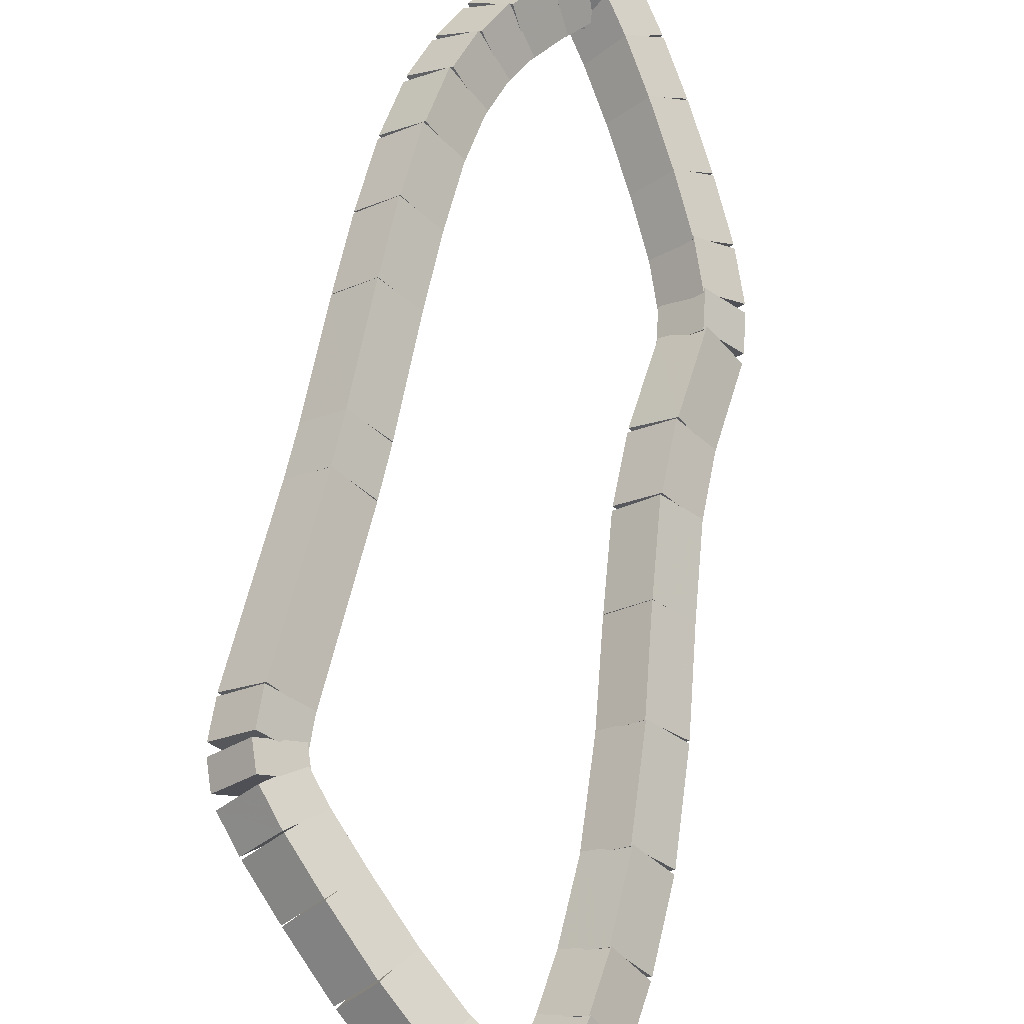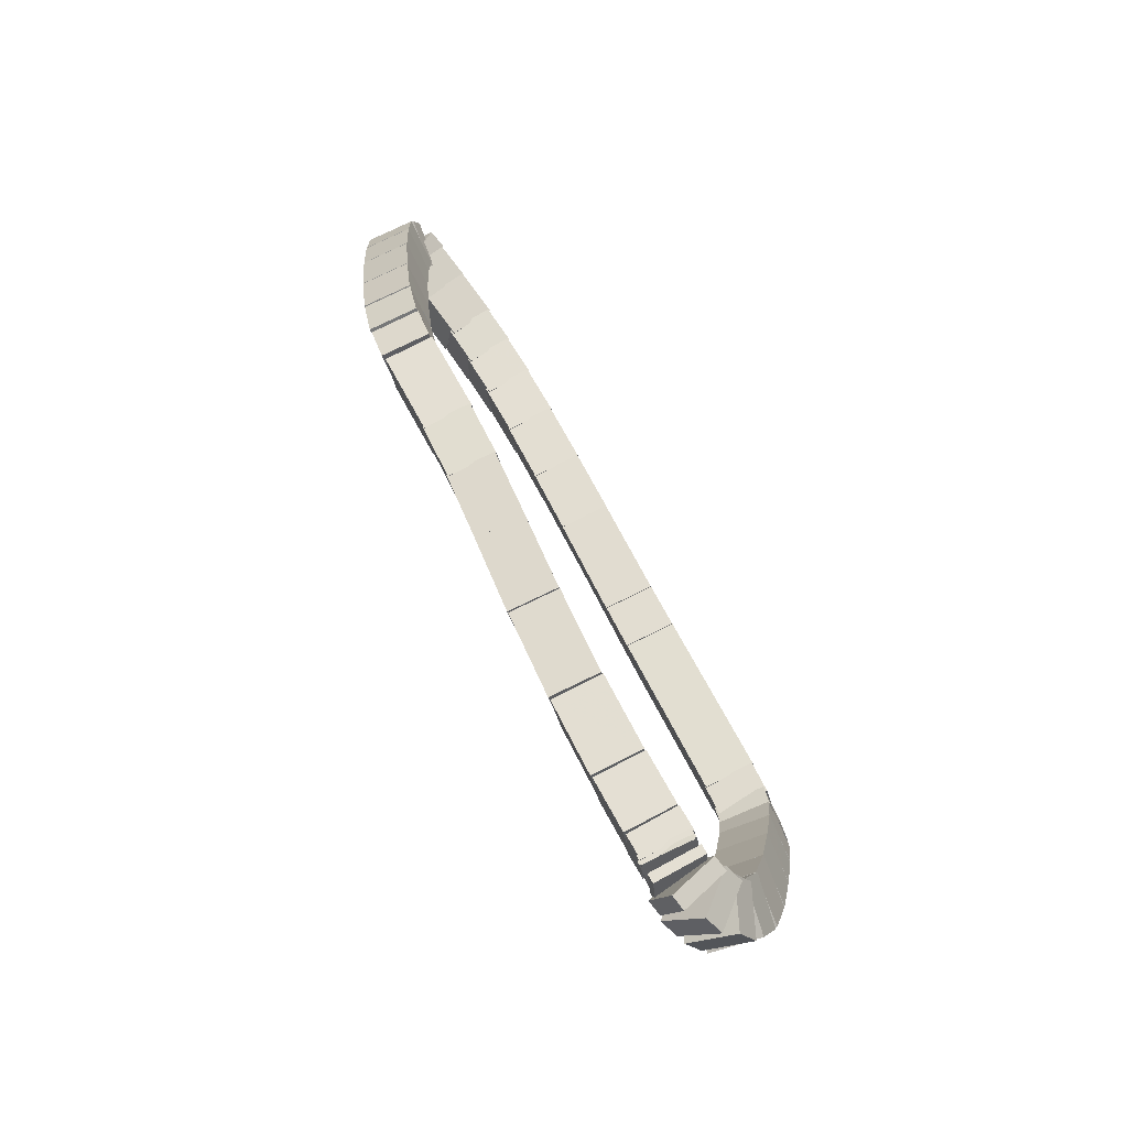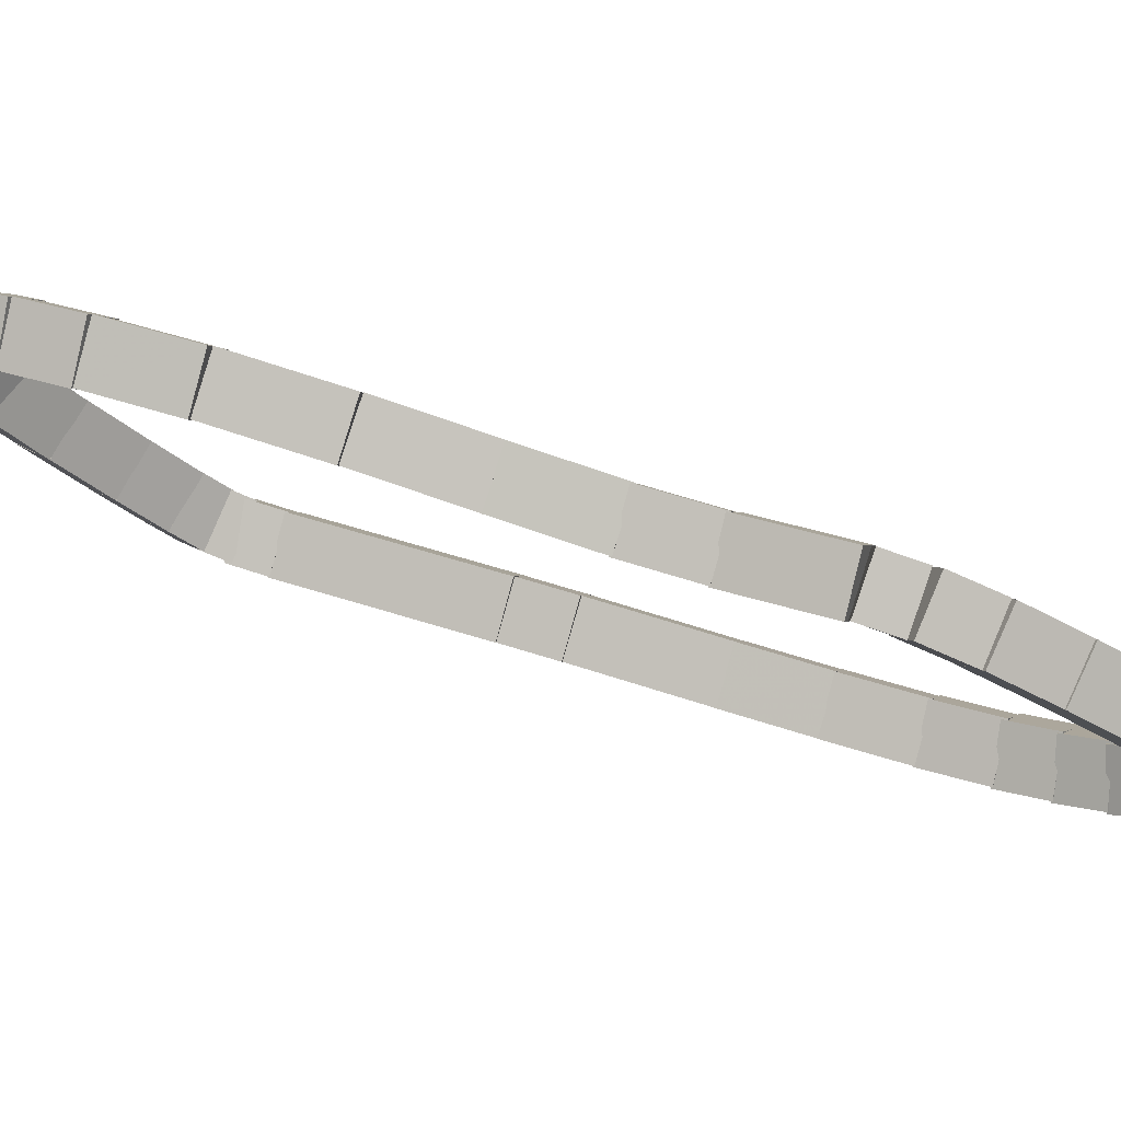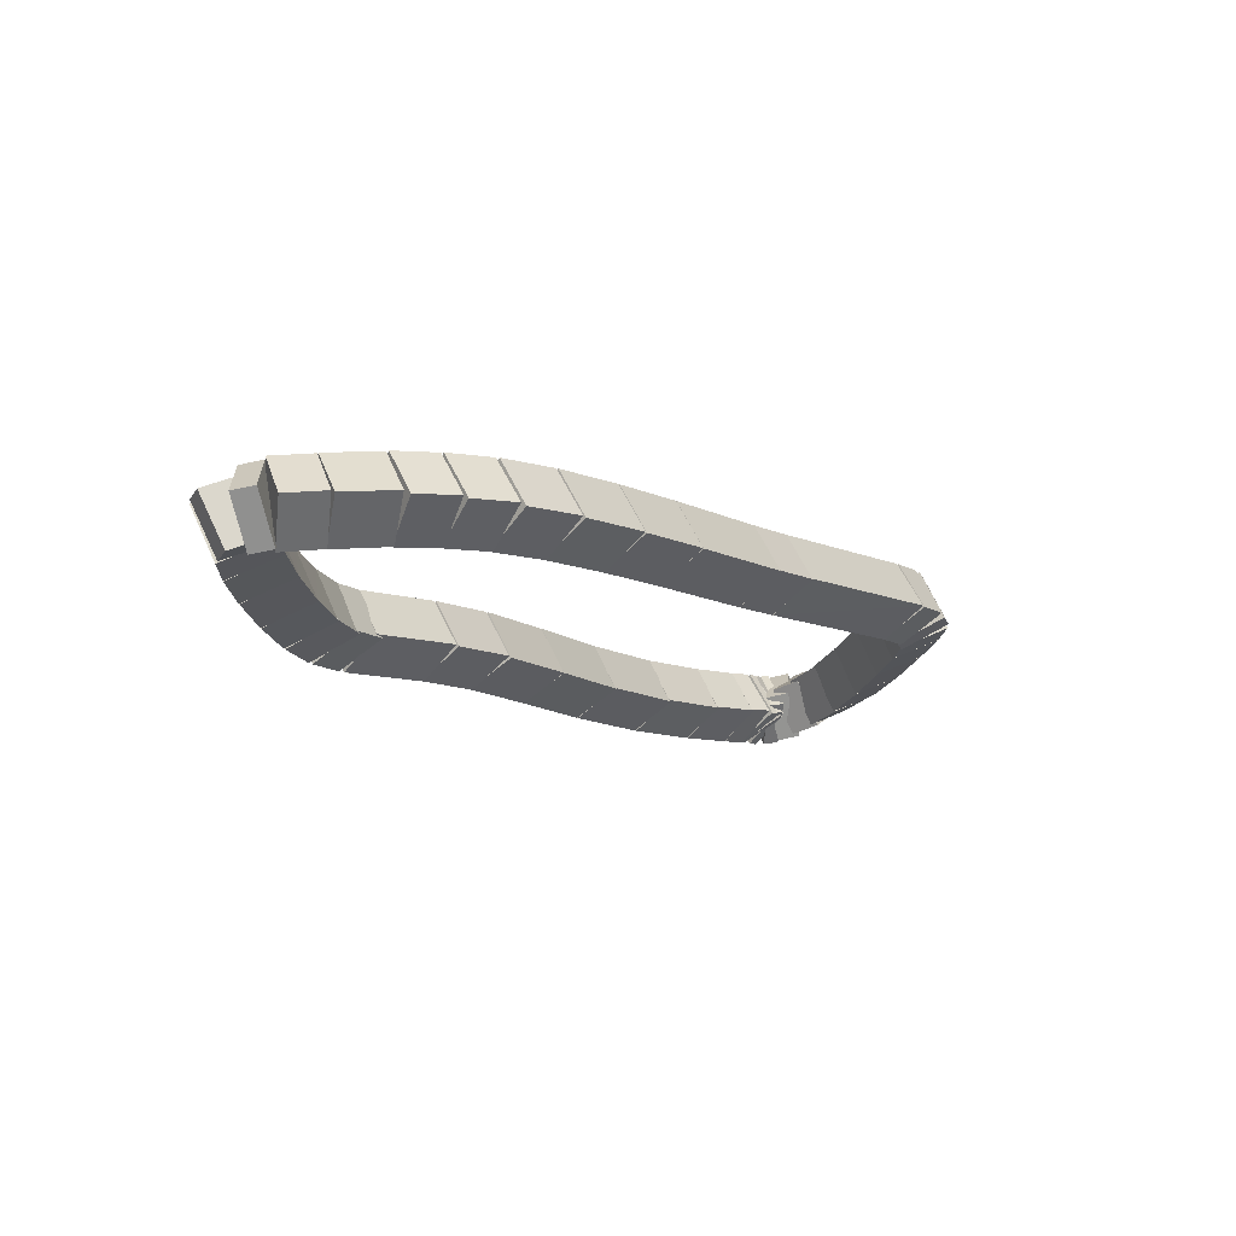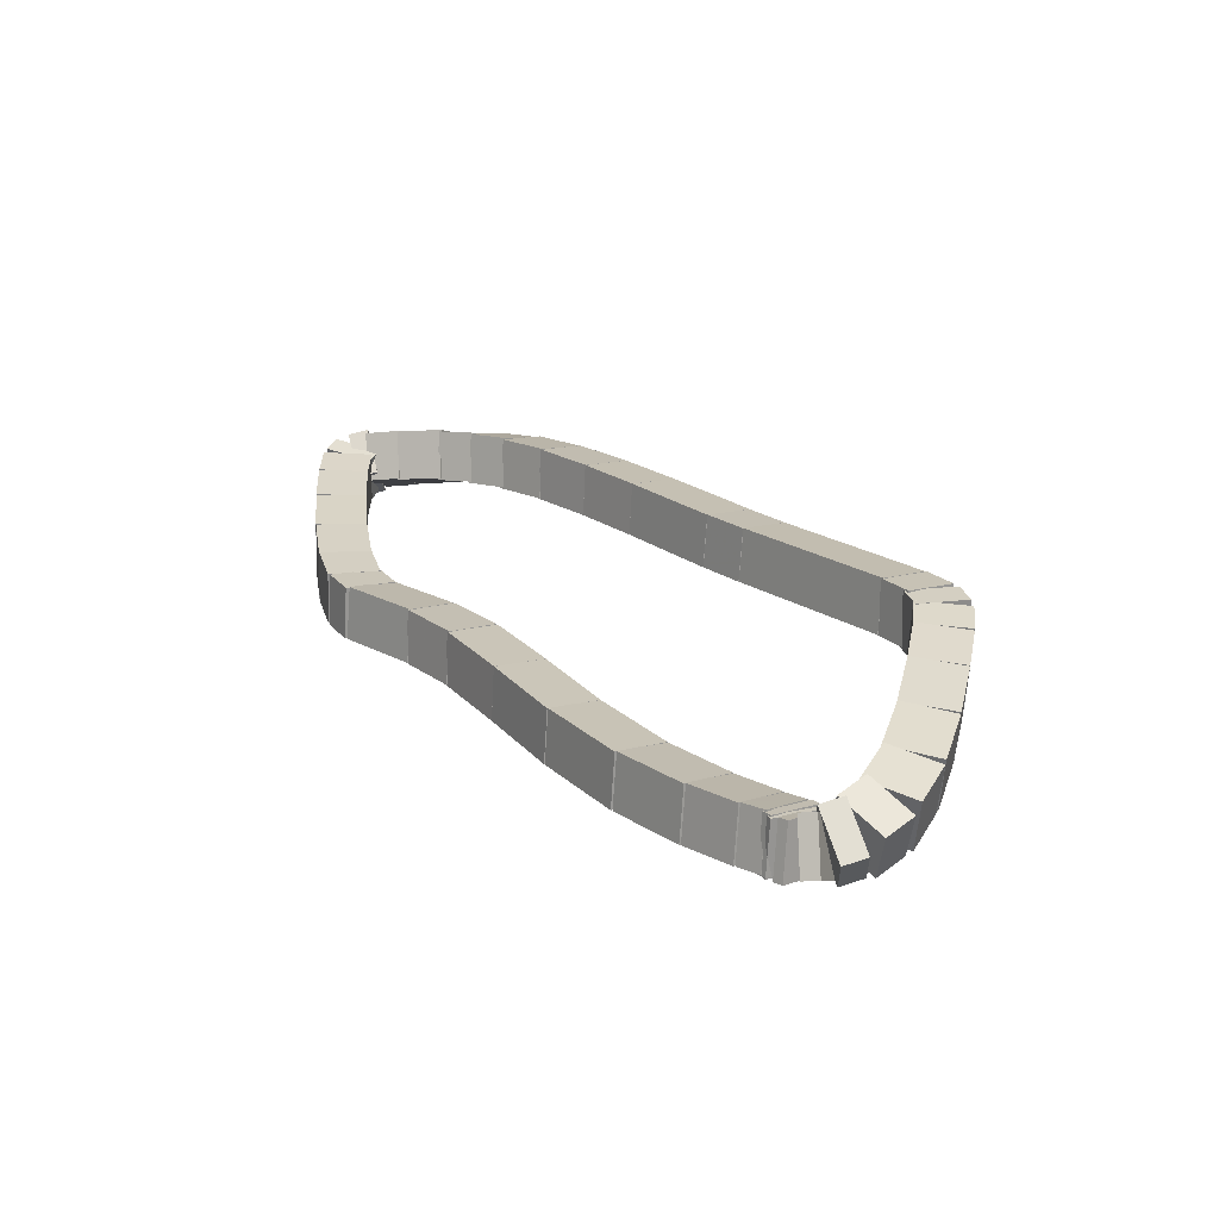
<metadata>
{"format":"obj","ext":"obj","renderer":"f3d","projection":"perspective","resolution":1024,"background":"white","views":[{"elev":78.5,"azim":-22.0,"up":"+Z"},{"elev":-69.1,"azim":159.6,"up":"+Y"},{"elev":-43.1,"azim":51.6,"up":"+Z"},{"elev":73.1,"azim":-159.5,"up":"+Y"},{"elev":-60.5,"azim":-137.4,"up":"+Y"}]}
</metadata>
<code>
g name
v 17.69 43.18 22.25
v 17.65 43.4 22.43
v 17.47 43.52 22.25
v 17.51 43.31 22.07
v 17.87 43.3 22.14
v 17.83 43.52 22.32
v 17.65 43.64 22.14
v 17.69 43.42 21.96
f 1 2 3 4
f 6 2 1 5
f 5 1 4 8
f 6 5 8 7
f 8 4 3 7
f 7 3 2 6
g name
v 17.52 43.05 22.35
v 17.46 43.25 22.54
v 17.27 43.35 22.35
v 17.33 43.15 22.17
v 17.71 43.2 22.25
v 17.64 43.41 22.43
v 17.45 43.51 22.25
v 17.52 43.3 22.07
f 9 10 11 12
f 14 10 9 13
f 13 9 12 16
f 14 13 16 15
f 16 12 11 15
f 15 11 10 14
g name
v 17.34 42.84 22.47
v 17.24 43.02 22.66
v 17.04 43.1 22.47
v 17.14 42.91 22.29
v 17.55 43.07 22.35
v 17.44 43.25 22.54
v 17.25 43.33 22.35
v 17.35 43.15 22.17
f 17 18 19 20
f 22 18 17 21
f 21 17 20 24
f 22 21 24 23
f 24 20 19 23
f 23 19 18 22
g name
v 17.13 42.54 22.6
v 17 42.71 22.79
v 16.8 42.77 22.6
v 16.93 42.6 22.41
v 17.35 42.85 22.47
v 17.23 43.02 22.66
v 17.03 43.09 22.47
v 17.15 42.92 22.28
f 25 26 27 28
f 30 26 25 29
f 29 25 28 32
f 30 29 32 31
f 32 28 27 31
f 31 27 26 30
g name
v 16.9 42.2 22.74
v 16.77 42.36 22.93
v 16.57 42.42 22.74
v 16.7 42.26 22.54
v 17.13 42.54 22.6
v 17 42.71 22.79
v 16.8 42.77 22.6
v 16.93 42.6 22.41
f 33 34 35 36
f 38 34 33 37
f 37 33 36 40
f 38 37 40 39
f 40 36 35 39
f 39 35 34 38
g name
v 16.57 41.68 22.93
v 16.43 41.83 23.12
v 16.23 41.89 22.93
v 16.37 41.73 22.74
v 16.9 42.2 22.74
v 16.77 42.36 22.93
v 16.57 42.42 22.74
v 16.7 42.26 22.54
f 41 42 43 44
f 46 42 41 45
f 45 41 44 48
f 46 45 48 47
f 48 44 43 47
f 47 43 42 46
g name
v 16.41 41.45 23.02
v 16.28 41.61 23.21
v 16.08 41.67 23.02
v 16.21 41.51 22.83
v 16.56 41.67 22.93
v 16.43 41.83 23.12
v 16.23 41.89 22.93
v 16.36 41.73 22.74
f 49 50 51 52
f 54 50 49 53
f 53 49 52 56
f 54 53 56 55
f 56 52 51 55
f 55 51 50 54
g name
v 15.86 40.66 23.34
v 15.73 40.83 23.53
v 15.53 40.89 23.34
v 15.66 40.73 23.15
v 16.41 41.44 23.02
v 16.28 41.61 23.21
v 16.08 41.67 23.02
v 16.21 41.51 22.83
f 57 58 59 60
f 62 58 57 61
f 61 57 60 64
f 62 61 64 63
f 64 60 59 63
f 63 59 58 62
g name
v 15.77 40.51 23.39
v 15.62 40.66 23.59
v 15.42 40.72 23.39
v 15.57 40.57 23.2
v 15.86 40.68 23.34
v 15.72 40.83 23.53
v 15.52 40.88 23.34
v 15.66 40.73 23.15
f 65 66 67 68
f 70 66 65 69
f 69 65 68 72
f 70 69 72 71
f 72 68 67 71
f 71 67 66 70
g name
v 15.76 40.42 23.41
v 15.57 40.5 23.61
v 15.37 40.52 23.41
v 15.55 40.44 23.22
v 15.79 40.57 23.39
v 15.6 40.64 23.59
v 15.4 40.66 23.39
v 15.59 40.59 23.2
f 73 74 75 76
f 78 74 73 77
f 77 73 76 80
f 78 77 80 79
f 80 76 75 79
f 79 75 74 78
g name
v 15.78 40.29 23.4
v 15.58 40.26 23.6
v 15.38 40.25 23.4
v 15.58 40.28 23.2
v 15.76 40.49 23.41
v 15.56 40.46 23.61
v 15.36 40.45 23.41
v 15.56 40.48 23.21
f 81 82 83 84
f 86 82 81 85
f 85 81 84 88
f 86 85 88 87
f 88 84 83 87
f 87 83 82 86
g name
v 15.83 40.01 23.37
v 15.64 39.96 23.57
v 15.44 39.94 23.37
v 15.63 40 23.17
v 15.78 40.3 23.4
v 15.59 40.25 23.6
v 15.38 40.23 23.4
v 15.58 40.29 23.2
f 89 90 91 92
f 94 90 89 93
f 93 89 92 96
f 94 93 96 95
f 96 92 91 95
f 95 91 90 94
g name
v 15.9 39.66 23.33
v 15.71 39.6 23.53
v 15.51 39.58 23.33
v 15.7 39.64 23.13
v 15.83 40.02 23.37
v 15.64 39.95 23.57
v 15.44 39.94 23.37
v 15.63 40 23.17
f 97 98 99 100
f 102 98 97 101
f 101 97 100 104
f 102 101 104 103
f 104 100 99 103
f 103 99 98 102
g name
v 15.99 39.35 23.28
v 15.81 39.26 23.48
v 15.6 39.24 23.28
v 15.79 39.32 23.08
v 15.9 39.67 23.33
v 15.72 39.59 23.53
v 15.51 39.57 23.33
v 15.7 39.65 23.13
f 105 106 107 108
f 110 106 105 109
f 109 105 108 112
f 110 109 112 111
f 112 108 107 111
f 111 107 106 110
g name
v 16.09 39.14 23.21
v 15.93 39.01 23.41
v 15.72 38.97 23.21
v 15.89 39.1 23.02
v 15.98 39.38 23.28
v 15.82 39.25 23.47
v 15.62 39.21 23.28
v 15.78 39.34 23.08
f 113 114 115 116
f 118 114 113 117
f 117 113 116 120
f 118 117 120 119
f 120 116 115 119
f 119 115 114 118
g name
v 16.17 39.08 23.15
v 16.08 38.88 23.33
v 15.89 38.79 23.15
v 15.97 38.99 22.96
v 16.05 39.2 23.21
v 15.96 39 23.4
v 15.77 38.91 23.21
v 15.85 39.11 23.03
f 121 122 123 124
f 126 122 121 125
f 125 121 124 128
f 126 125 128 127
f 128 124 123 127
f 127 123 122 126
g name
v 16.18 39.1 23.08
v 16.23 38.88 23.26
v 16.08 38.72 23.08
v 16.04 38.93 22.91
v 16.08 39.13 23.15
v 16.12 38.91 23.32
v 15.98 38.74 23.15
v 15.93 38.96 22.97
f 129 130 131 132
f 134 130 129 133
f 133 129 132 136
f 134 133 136 135
f 136 132 131 135
f 135 131 130 134
g name
v 16.15 39.12 23.04
v 16.3 38.96 23.22
v 16.26 38.74 23.04
v 16.11 38.9 22.87
v 16.08 39.1 23.08
v 16.23 38.94 23.26
v 16.19 38.72 23.08
v 16.04 38.88 22.91
f 137 138 139 140
f 142 138 137 141
f 141 137 140 144
f 142 141 144 143
f 144 140 139 143
f 143 139 138 142
g name
v 16.1 39.11 23.02
v 16.29 39.02 23.21
v 16.39 38.83 23.02
v 16.19 38.91 22.83
v 16.06 39.07 23.04
v 16.26 38.98 23.23
v 16.35 38.79 23.04
v 16.16 38.88 22.85
f 145 146 147 148
f 150 146 145 149
f 149 145 148 152
f 150 149 152 151
f 152 148 147 151
f 151 147 146 150
g name
v 16.07 39.08 23.01
v 16.27 39.04 23.21
v 16.44 38.91 23.01
v 16.24 38.95 22.82
v 16.06 39.05 23.02
v 16.26 39.01 23.21
v 16.42 38.88 23.02
v 16.22 38.92 22.83
f 153 154 155 156
f 158 154 153 157
f 157 153 156 160
f 158 157 160 159
f 160 156 155 159
f 159 155 154 158
g name
v 16.12 39.15 23
v 16.32 39.09 23.19
v 16.45 38.92 23
v 16.25 38.98 22.81
v 16.09 39.11 23.01
v 16.29 39.04 23.2
v 16.42 38.88 23.01
v 16.22 38.94 22.82
f 161 162 163 164
f 166 162 161 165
f 165 161 164 168
f 166 165 168 167
f 168 164 163 167
f 167 163 162 166
g name
v 16.23 39.27 22.94
v 16.43 39.18 23.13
v 16.52 38.98 22.94
v 16.32 39.07 22.76
v 16.14 39.17 23
v 16.34 39.09 23.18
v 16.43 38.89 23
v 16.23 38.98 22.81
f 169 170 171 172
f 174 170 169 173
f 173 169 172 176
f 174 173 176 175
f 176 172 171 175
f 175 171 170 174
g name
v 16.41 39.48 22.83
v 16.61 39.4 23.02
v 16.72 39.22 22.83
v 16.52 39.29 22.65
v 16.22 39.26 22.94
v 16.42 39.18 23.13
v 16.53 39 22.94
v 16.33 39.07 22.76
f 177 178 179 180
f 182 178 177 181
f 181 177 180 184
f 182 181 184 183
f 184 180 179 183
f 183 179 178 182
g name
v 16.66 39.82 22.69
v 16.86 39.75 22.88
v 16.98 39.58 22.69
v 16.78 39.65 22.5
v 16.4 39.46 22.83
v 16.6 39.4 23.02
v 16.73 39.23 22.83
v 16.53 39.3 22.64
f 185 186 187 188
f 190 186 185 189
f 189 185 188 192
f 190 189 192 191
f 192 188 187 191
f 191 187 186 190
g name
v 16.92 40.28 22.53
v 17.12 40.23 22.72
v 17.27 40.08 22.53
v 17.07 40.13 22.34
v 16.65 39.8 22.69
v 16.85 39.75 22.88
v 16.99 39.6 22.69
v 16.79 39.65 22.49
f 193 194 195 196
f 198 194 193 197
f 197 193 196 200
f 198 197 200 199
f 200 196 195 199
f 199 195 194 198
g name
v 17.15 40.74 22.39
v 17.35 40.7 22.59
v 17.51 40.57 22.39
v 17.31 40.61 22.2
v 16.91 40.27 22.53
v 17.11 40.22 22.72
v 17.27 40.09 22.53
v 17.07 40.13 22.34
f 201 202 203 204
f 206 202 201 205
f 205 201 204 208
f 206 205 208 207
f 208 204 203 207
f 207 203 202 206
g name
v 17.38 41.18 22.26
v 17.58 41.13 22.46
v 17.73 40.99 22.26
v 17.53 41.04 22.07
v 17.15 40.75 22.39
v 17.35 40.7 22.59
v 17.51 40.56 22.39
v 17.31 40.61 22.2
f 209 210 211 212
f 214 210 209 213
f 213 209 212 216
f 214 213 216 215
f 216 212 211 215
f 215 211 210 214
g name
v 17.59 41.5 22.15
v 17.79 41.44 22.34
v 17.92 41.28 22.15
v 17.72 41.34 21.96
v 17.39 41.2 22.26
v 17.59 41.14 22.45
v 17.72 40.97 22.26
v 17.52 41.03 22.07
f 217 218 219 220
f 222 218 217 221
f 221 217 220 224
f 222 221 224 223
f 224 220 219 223
f 223 219 218 222
g name
v 17.91 41.89 21.97
v 18.11 41.82 22.16
v 18.22 41.64 21.97
v 18.02 41.71 21.78
v 17.6 41.52 22.15
v 17.8 41.44 22.34
v 17.91 41.26 22.15
v 17.71 41.34 21.96
f 225 226 227 228
f 230 226 225 229
f 229 225 228 232
f 230 229 232 231
f 232 228 227 231
f 231 227 226 230
g name
v 17.97 42.04 21.92
v 18.17 42 22.11
v 18.33 41.86 21.92
v 18.13 41.91 21.72
v 17.88 41.85 21.97
v 18.08 41.81 22.16
v 18.24 41.68 21.97
v 18.04 41.72 21.78
f 233 234 235 236
f 238 234 233 237
f 237 233 236 240
f 238 237 240 239
f 240 236 235 239
f 239 235 234 238
g name
v 18.02 42.27 21.88
v 18.23 42.25 22.08
v 18.41 42.17 21.88
v 18.21 42.2 21.68
v 17.96 42 21.92
v 18.16 41.98 22.12
v 18.35 41.9 21.92
v 18.15 41.93 21.72
f 241 242 243 244
f 246 242 241 245
f 245 241 244 248
f 246 245 248 247
f 248 244 243 247
f 247 243 242 246
g name
v 18.07 42.6 21.85
v 18.27 42.59 22.05
v 18.46 42.54 21.85
v 18.26 42.56 21.65
v 18.02 42.25 21.88
v 18.22 42.24 22.08
v 18.42 42.2 21.88
v 18.22 42.21 21.68
f 249 250 251 252
f 254 250 249 253
f 253 249 252 256
f 254 253 256 255
f 256 252 251 255
f 255 251 250 254
g name
v 18.1 42.97 21.83
v 18.3 42.96 22.03
v 18.5 42.93 21.83
v 18.3 42.94 21.63
v 18.07 42.59 21.85
v 18.27 42.58 22.05
v 18.47 42.55 21.85
v 18.27 42.56 21.65
f 257 258 259 260
f 262 258 257 261
f 261 257 260 264
f 262 261 264 263
f 264 260 259 263
f 263 259 258 262
g name
v 18.12 43.28 21.82
v 18.32 43.28 22.02
v 18.52 43.27 21.82
v 18.32 43.27 21.62
v 18.1 42.96 21.83
v 18.3 42.96 22.03
v 18.5 42.94 21.83
v 18.3 42.95 21.63
f 265 266 267 268
f 270 266 265 269
f 269 265 268 272
f 270 269 272 271
f 272 268 267 271
f 271 267 266 270
g name
v 18.11 43.5 21.83
v 18.31 43.5 22.03
v 18.51 43.5 21.83
v 18.31 43.5 21.63
v 18.12 43.27 21.82
v 18.32 43.27 22.02
v 18.52 43.28 21.82
v 18.32 43.28 21.62
f 273 274 275 276
f 278 274 273 277
f 277 273 276 280
f 278 277 280 279
f 280 276 275 279
f 279 275 274 278
g name
v 18.08 43.54 21.85
v 18.28 43.57 22.05
v 18.46 43.68 21.85
v 18.26 43.65 21.65
v 18.13 43.43 21.83
v 18.33 43.46 22.02
v 18.5 43.57 21.83
v 18.3 43.54 21.63
f 281 282 283 284
f 286 282 281 285
f 285 281 284 288
f 286 285 288 287
f 288 284 283 287
f 287 283 282 286
g name
v 18.14 43.43 21.91
v 18.27 43.61 22.08
v 18.2 43.82 21.91
v 18.07 43.64 21.73
v 18.24 43.41 21.85
v 18.37 43.6 22.02
v 18.3 43.81 21.85
v 18.17 43.62 21.68
f 289 290 291 292
f 294 290 289 293
f 293 289 292 296
f 294 293 296 295
f 296 292 291 295
f 295 291 290 294
g name
v 18.06 43.38 22.01
v 18.08 43.6 22.18
v 17.93 43.76 22.01
v 17.9 43.54 21.83
v 18.23 43.44 21.91
v 18.26 43.66 22.08
v 18.11 43.82 21.91
v 18.08 43.6 21.73
f 297 298 299 300
f 302 298 297 301
f 301 297 300 304
f 302 301 304 303
f 304 300 299 303
f 303 299 298 302
g name
v 17.84 43.28 22.14
v 17.85 43.5 22.32
v 17.68 43.65 22.14
v 17.67 43.43 21.97
v 18.07 43.38 22.01
v 18.08 43.6 22.19
v 17.92 43.75 22.01
v 17.91 43.53 21.83
f 305 306 307 308
f 310 306 305 309
f 309 305 308 312
f 310 309 312 311
f 312 308 307 311
f 311 307 306 310

</code>
